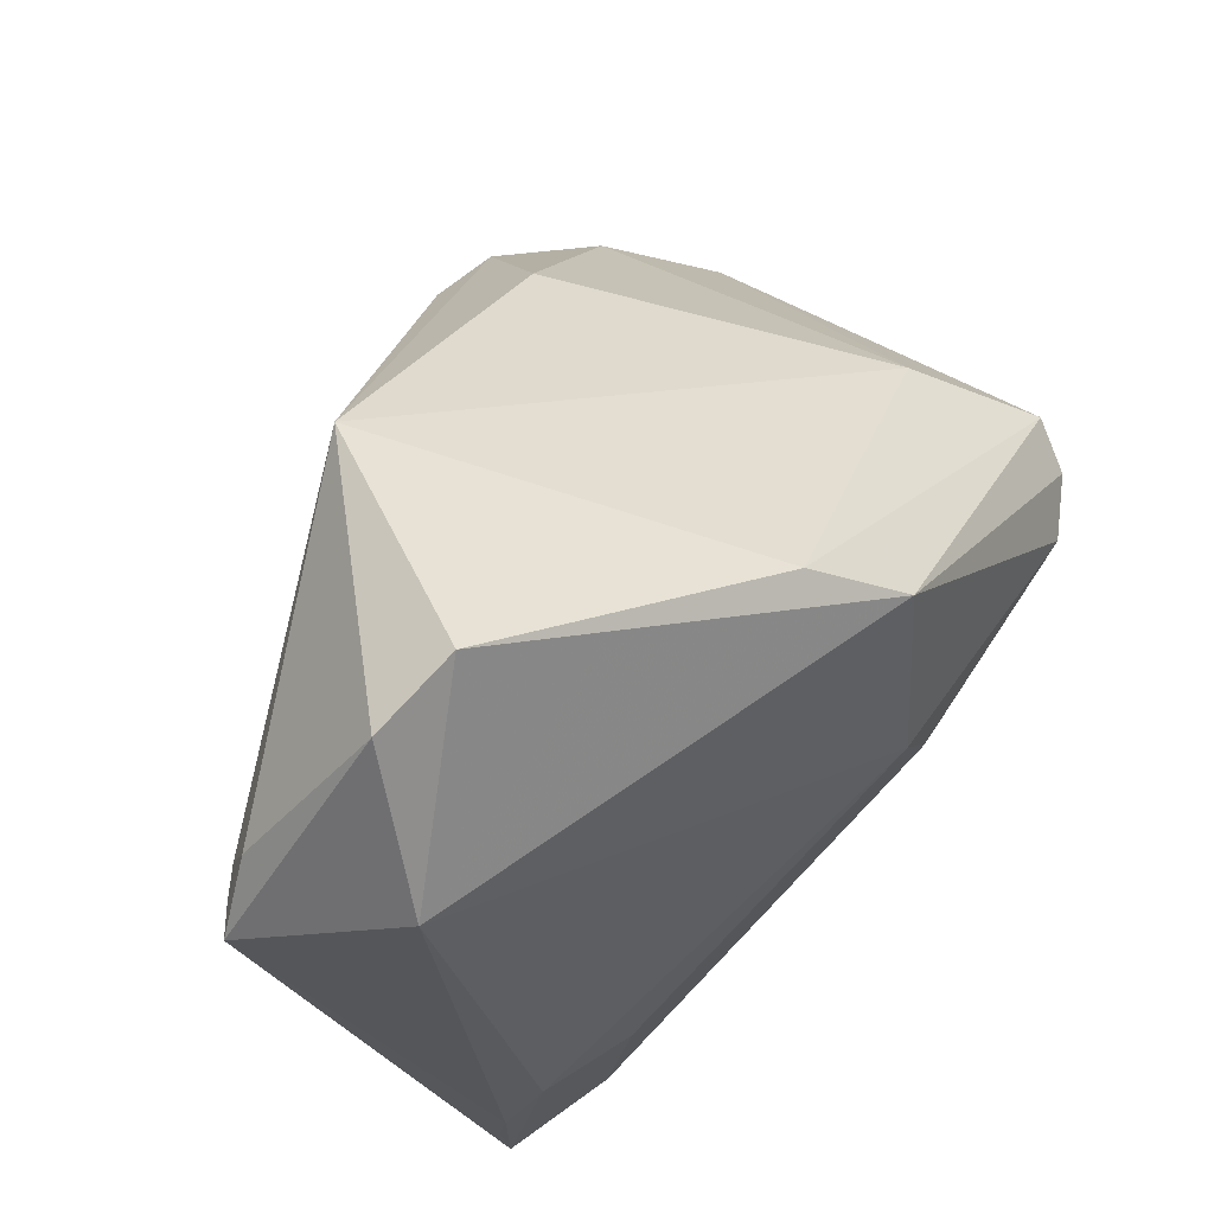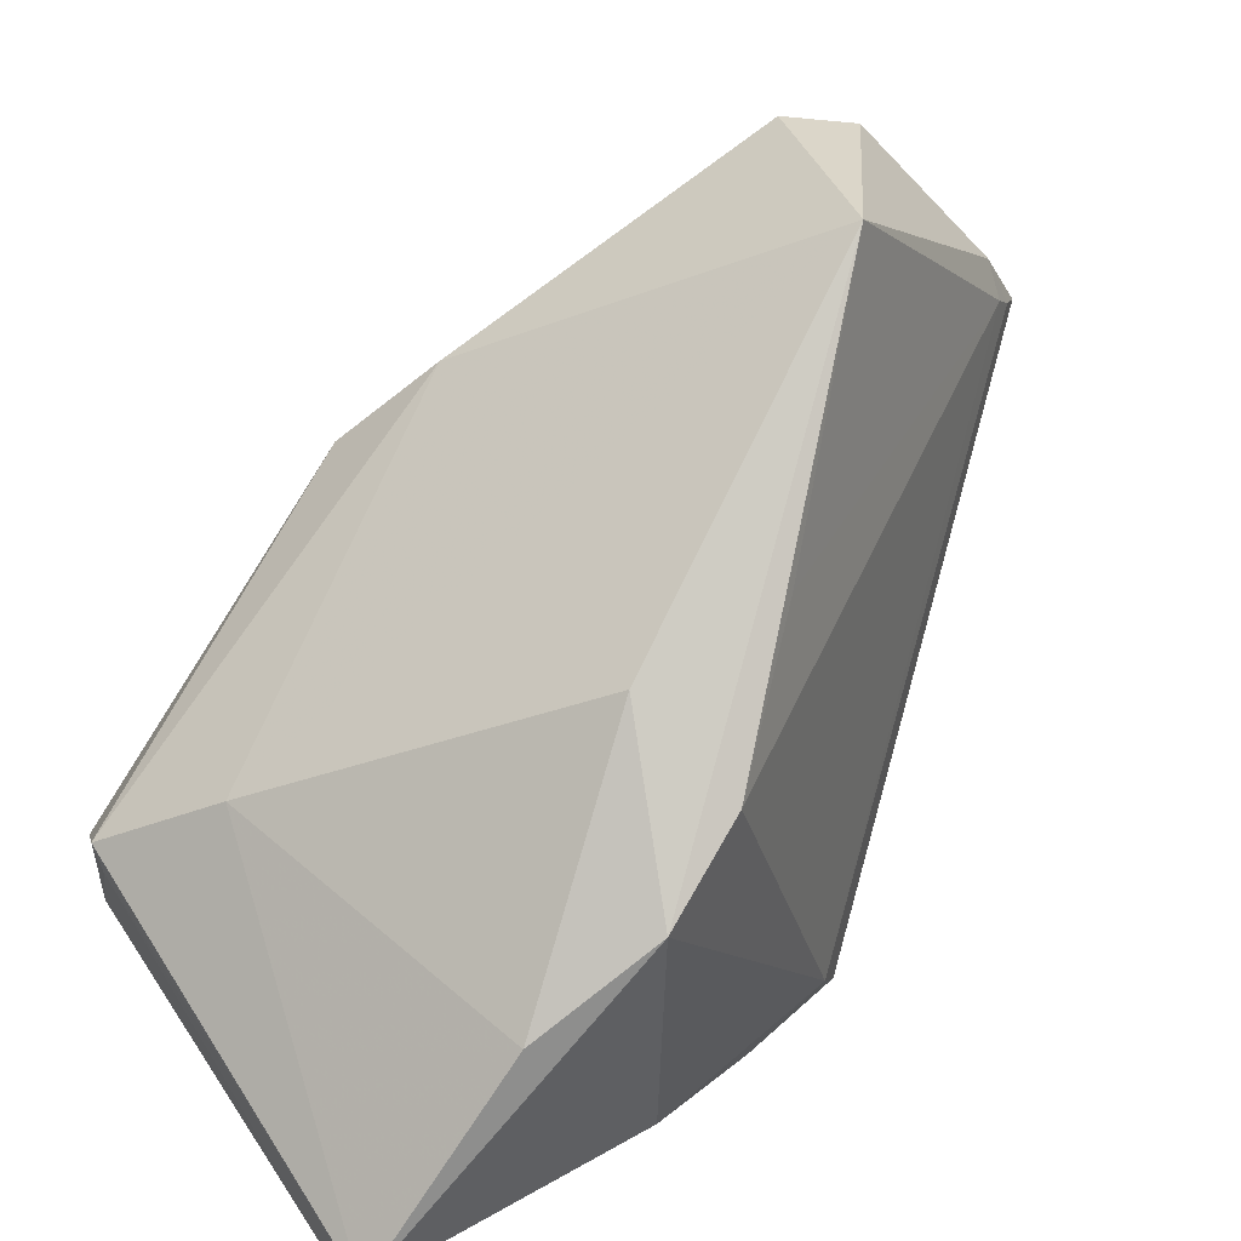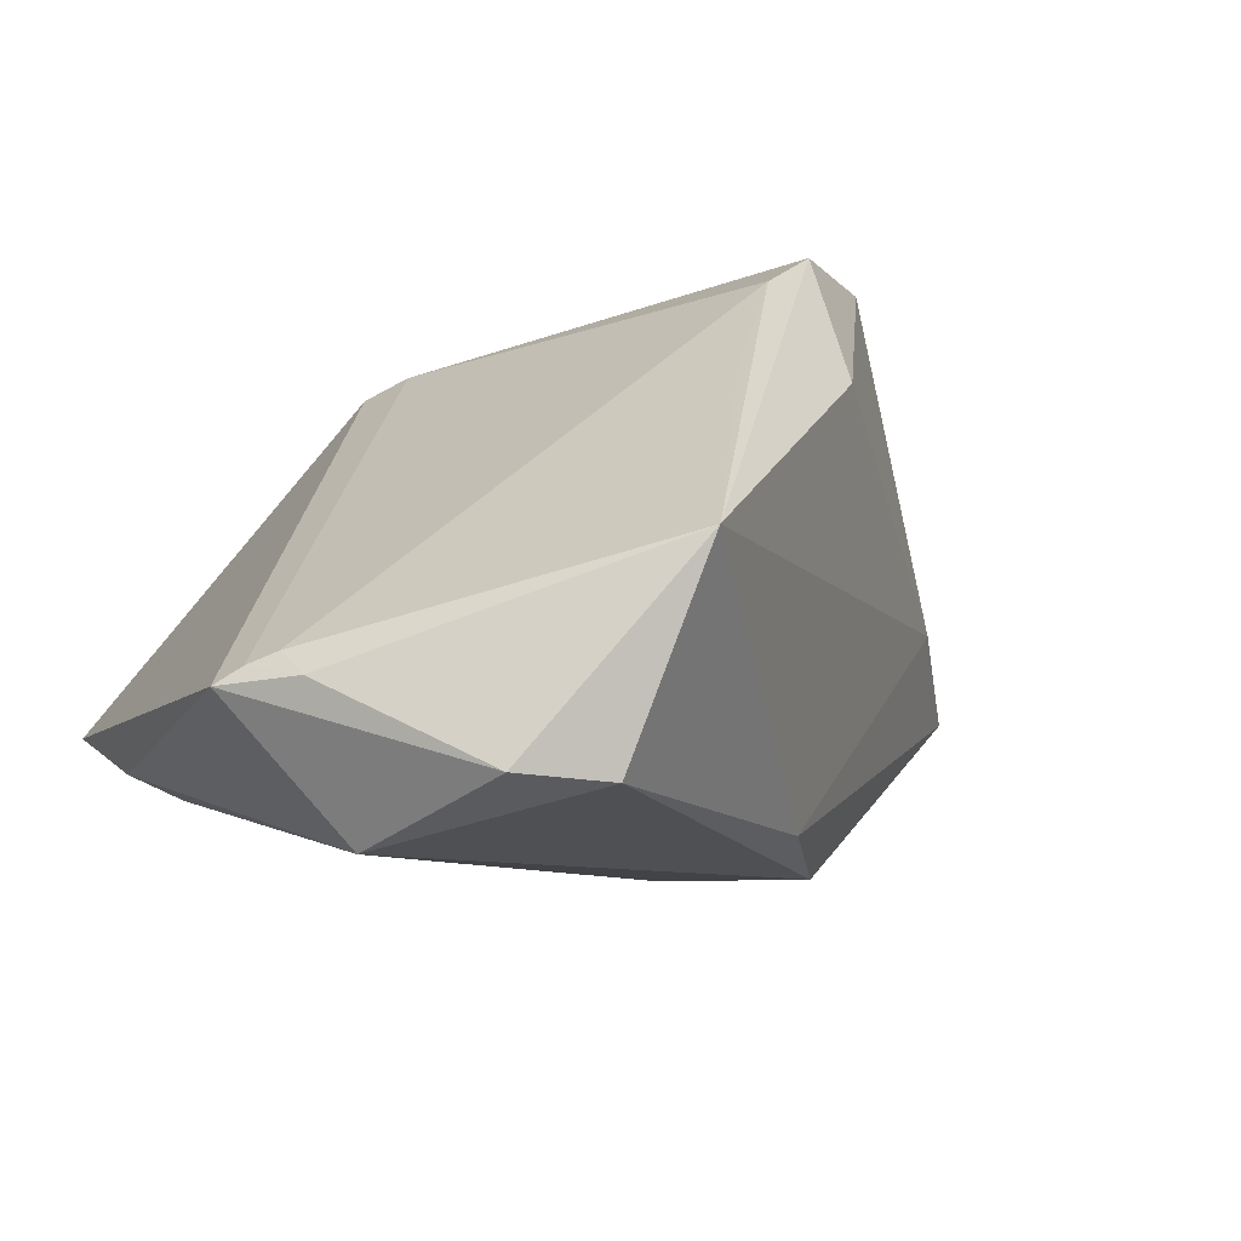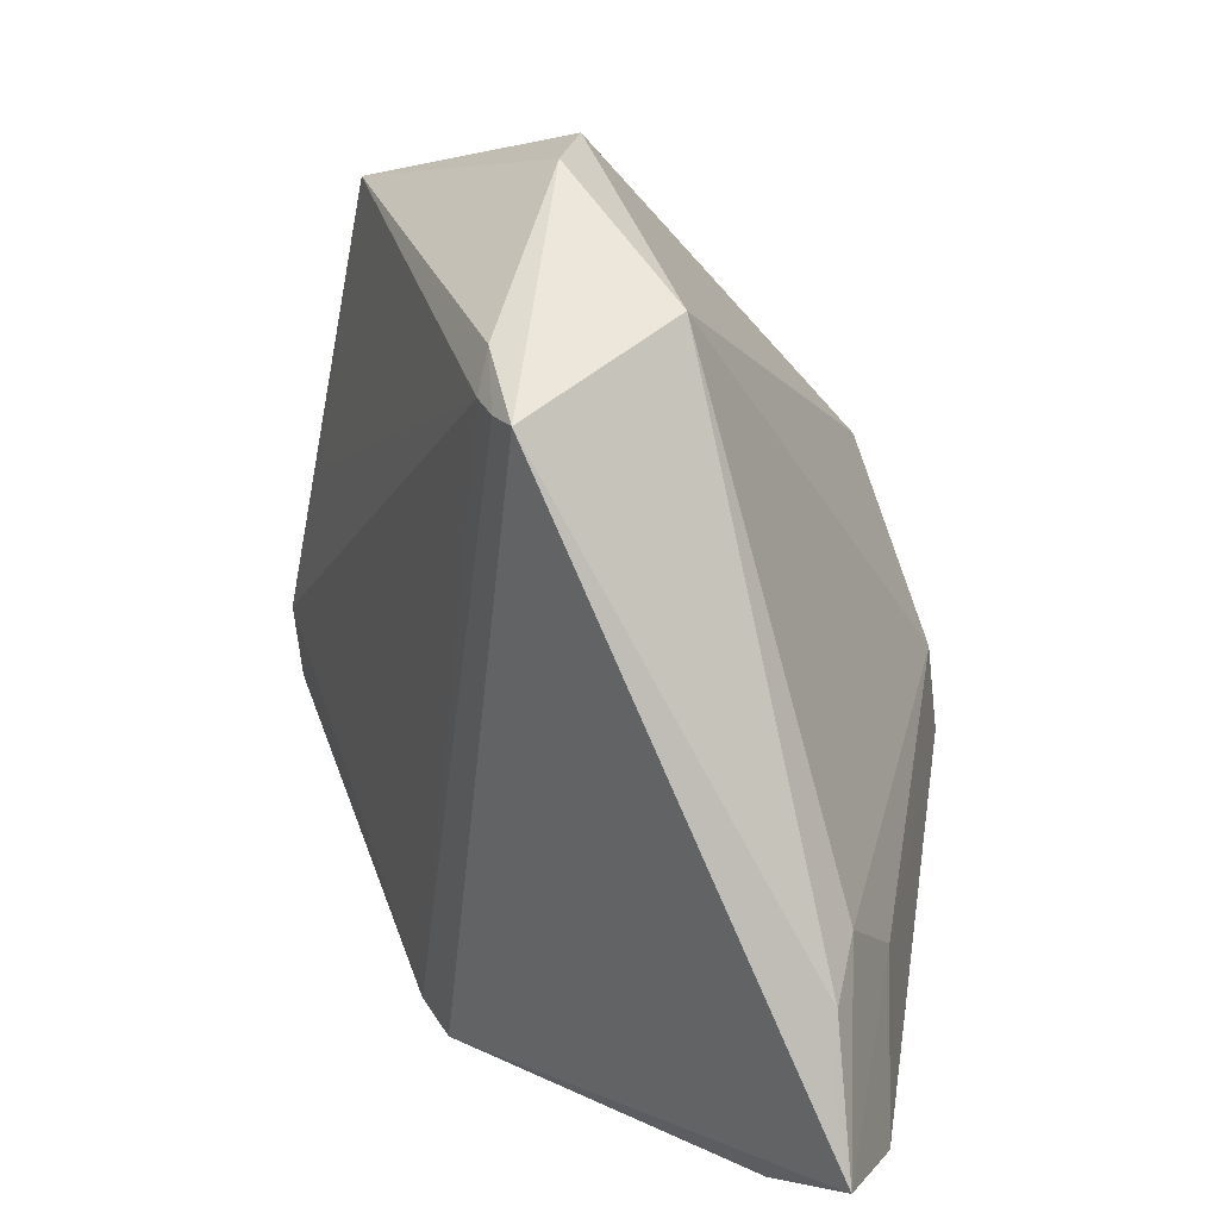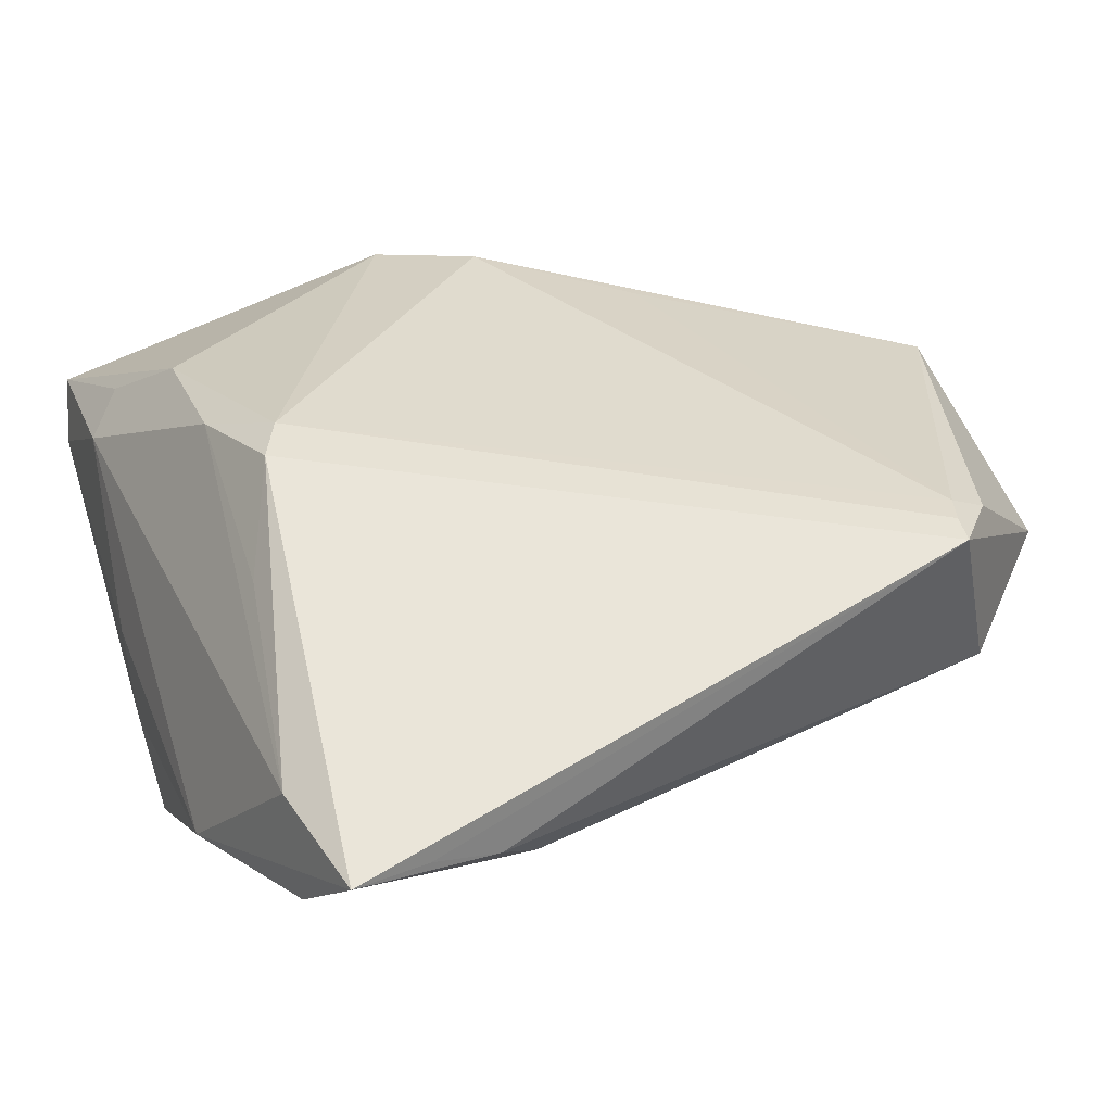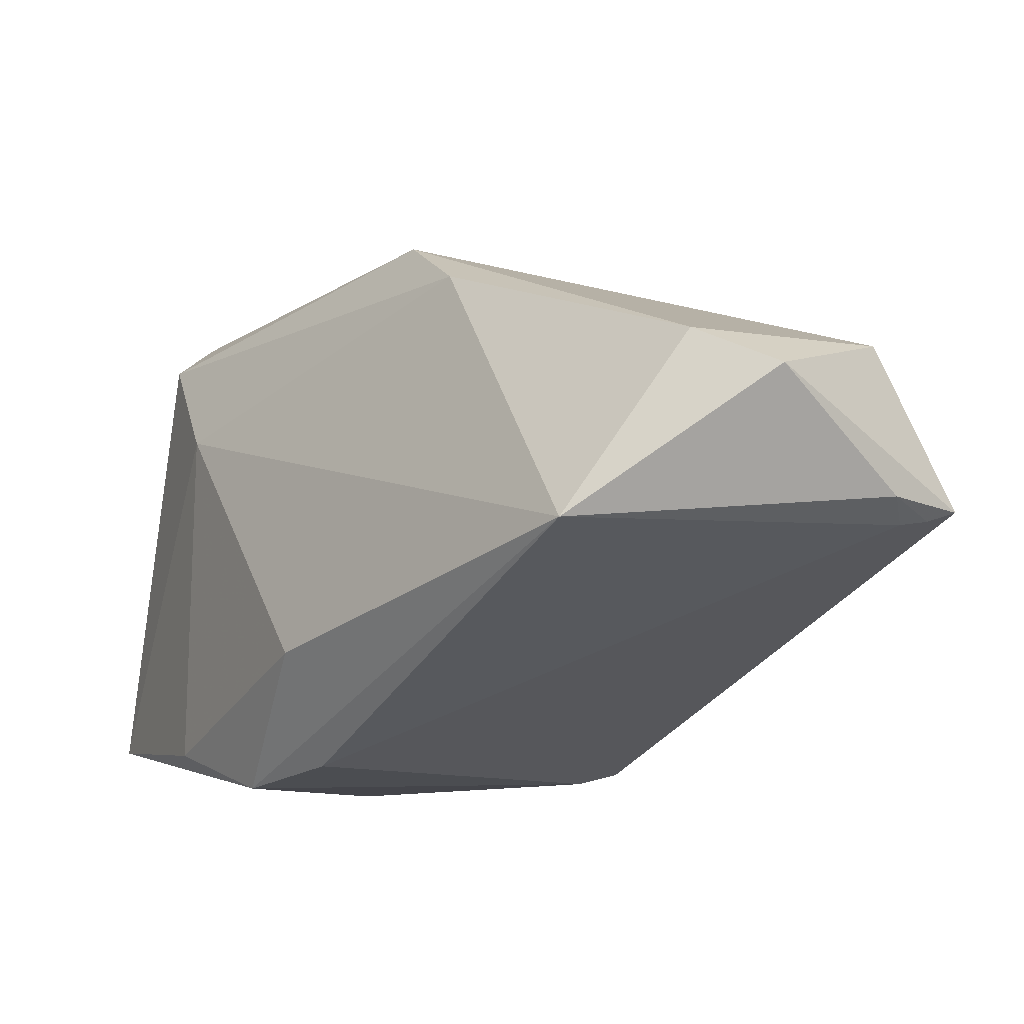
<metadata>
{"format":"obj","ext":"obj","renderer":"f3d","projection":"perspective","resolution":1024,"background":"white","views":[{"elev":78.0,"azim":125.0,"up":"+Y"},{"elev":21.8,"azim":-43.6,"up":"+Y"},{"elev":18.7,"azim":158.6,"up":"+Z"},{"elev":10.8,"azim":90.5,"up":"+Y"},{"elev":9.5,"azim":66.7,"up":"+Z"},{"elev":61.3,"azim":7.1,"up":"+Y"}]}
</metadata>
<code>
v -0.007004 0.01291 0.02898
v -0.01461 0.01551 -0.02466
v 0.03685 -0.04401 -0.0142
v 0.04505 0.02463 0.009161
v -0.03662 -0.01969 -0.03252
v -0.04801 -0.04457 0.0175
v 0.01083 -0.03617 0.01798
v -0.02385 -0.03993 -0.03124
v 0.03147 -0.02419 -0.02516
v 0.04622 -0.02539 -0.01959
v 0.04155 -0.01984 -0.02115
v -0.03636 -0.02178 0.02617
v -0.01721 -0.003045 0.03309
v 0.04213 0.02574 0.01053
v -0.00889 0.02446 -0.01547
v -0.04282 -0.02496 -0.02682
v 0.01516 -0.04663 -0.0235
v -0.02599 -0.01216 0.03311
v -0.04022 -0.009466 -0.009841
v 0.01514 -0.03857 0.0152
v 0.007471 0.04234 0.02294
v -0.01576 -0.03983 0.02146
v 0.03756 0.03251 -0.006791
v -0.02879 -0.04324 0.0181
v -0.02615 -0.04663 0.01276
v -0.006245 -0.004894 -0.03195
v -0.04585 -0.01916 -0.02207
v -0.04628 -0.04505 0.01015
v 0.03581 -0.04184 -0.02516
v -0.01574 -0.04477 -0.0177
v -0.04592 -0.01664 -0.02374
v -0.04275 -0.0187 -0.02893
v 0.02027 -0.04158 0.003304
v 0.04739 -0.03303 -0.01938
v -0.03836 -0.03166 -0.02827
v 0.01812 0.04663 0.002382
v -0.02211 0.00682 0.02433
v -0.01467 -0.04663 -0.007744
v 0.02779 0.04471 0.004068
v -0.009275 -0.01411 -0.03311
v -0.03596 -0.008783 -0.02631
v 0.04801 0.02412 0.007435
v 0.04801 -0.04107 -0.02089
v 0.001006 -0.04088 0.01704
v 0.04117 0.03004 0.009603
f 15 21 36
f 17 8 29
f 5 8 35
f 36 21 39
f 42 23 39
f 39 23 36
f 13 7 14
f 43 17 29
f 18 7 13
f 13 21 18
f 21 37 18
f 29 8 40
f 40 8 5
f 8 17 30
f 42 39 45
f 45 39 21
f 21 14 45
f 1 21 13
f 13 14 1
f 1 14 21
f 4 14 7
f 42 45 4
f 4 45 14
f 20 43 42
f 42 4 20
f 20 4 7
f 10 23 42
f 10 11 23
f 10 43 11
f 6 18 12
f 12 18 37
f 2 31 15
f 36 23 2
f 2 15 36
f 8 30 28
f 28 25 6
f 28 35 8
f 17 43 3
f 3 25 17
f 43 20 3
f 21 15 19
f 15 31 19
f 19 37 21
f 19 12 37
f 19 31 6
f 6 12 19
f 42 43 34
f 34 10 42
f 43 10 34
f 44 20 7
f 25 3 44
f 29 40 9
f 9 43 29
f 11 43 9
f 32 2 5
f 5 35 32
f 26 2 23
f 26 40 5
f 5 2 26
f 23 11 26
f 26 9 40
f 11 9 26
f 38 30 17
f 38 28 30
f 17 25 38
f 25 28 38
f 35 28 16
f 16 32 35
f 31 32 16
f 22 44 7
f 7 18 22
f 22 18 6
f 25 44 22
f 33 3 20
f 20 44 33
f 33 44 3
f 31 2 41
f 41 32 31
f 2 32 41
f 31 16 27
f 27 16 28
f 6 31 27
f 27 28 6
f 6 25 24
f 24 22 6
f 25 22 24

</code>
